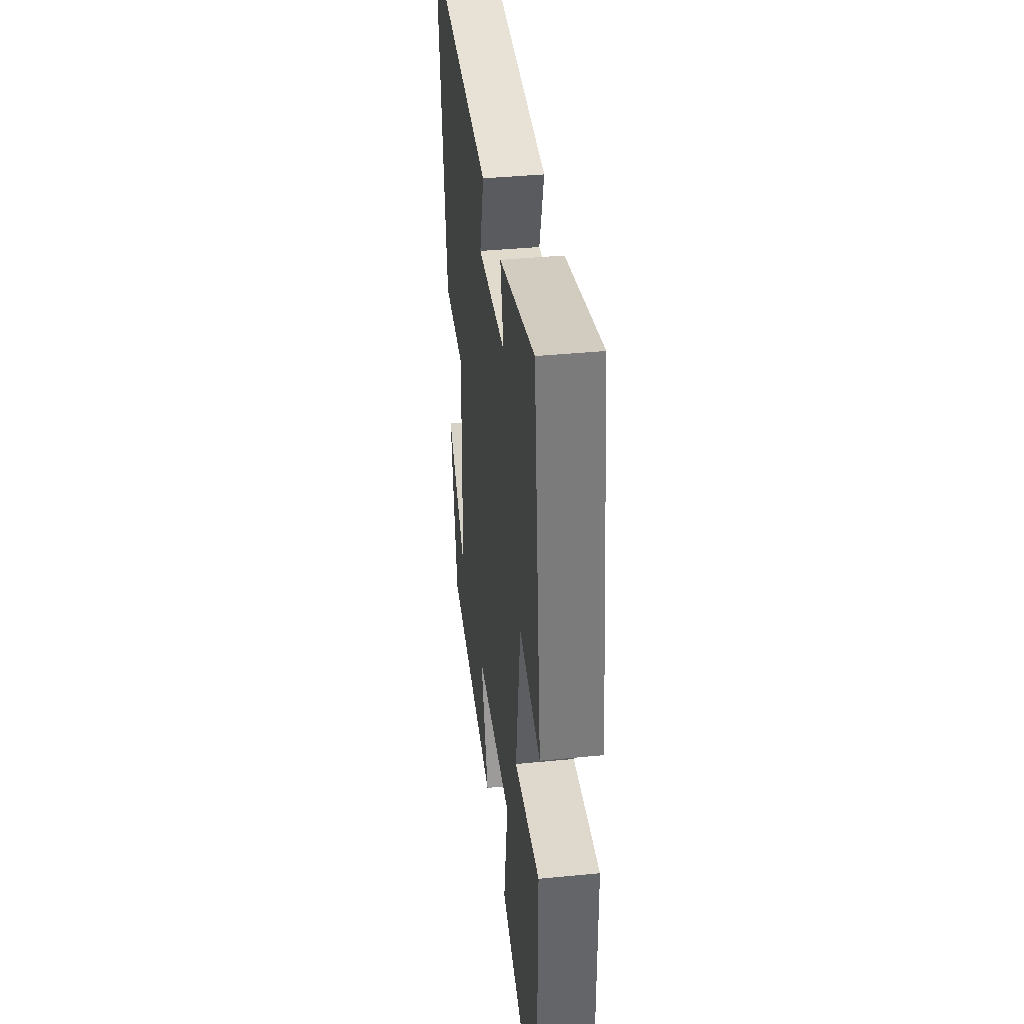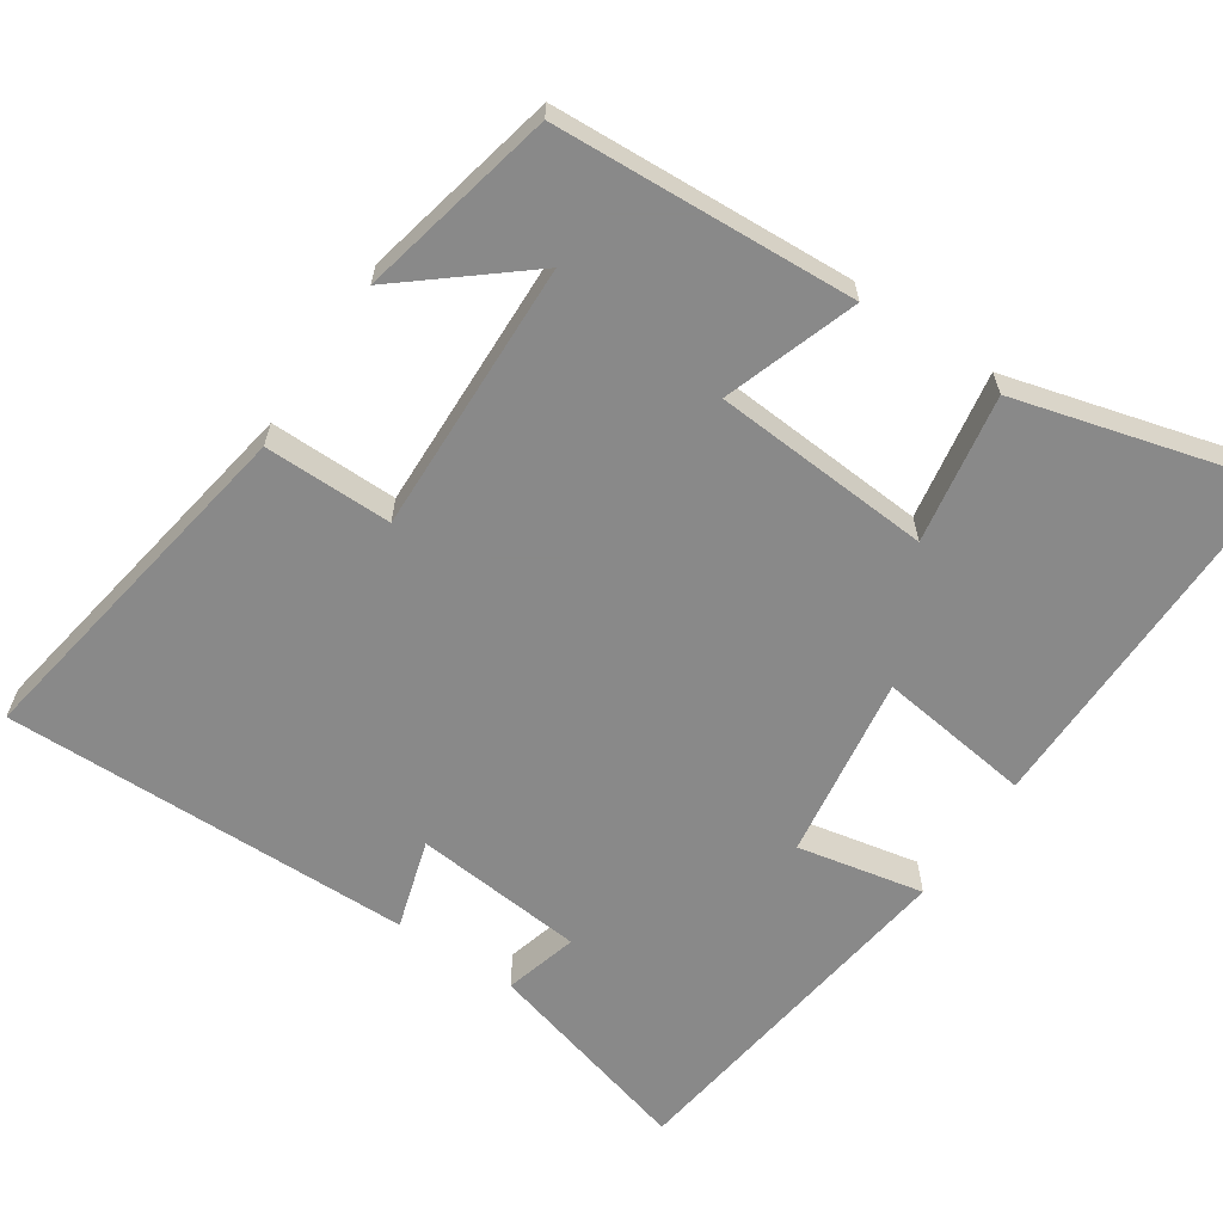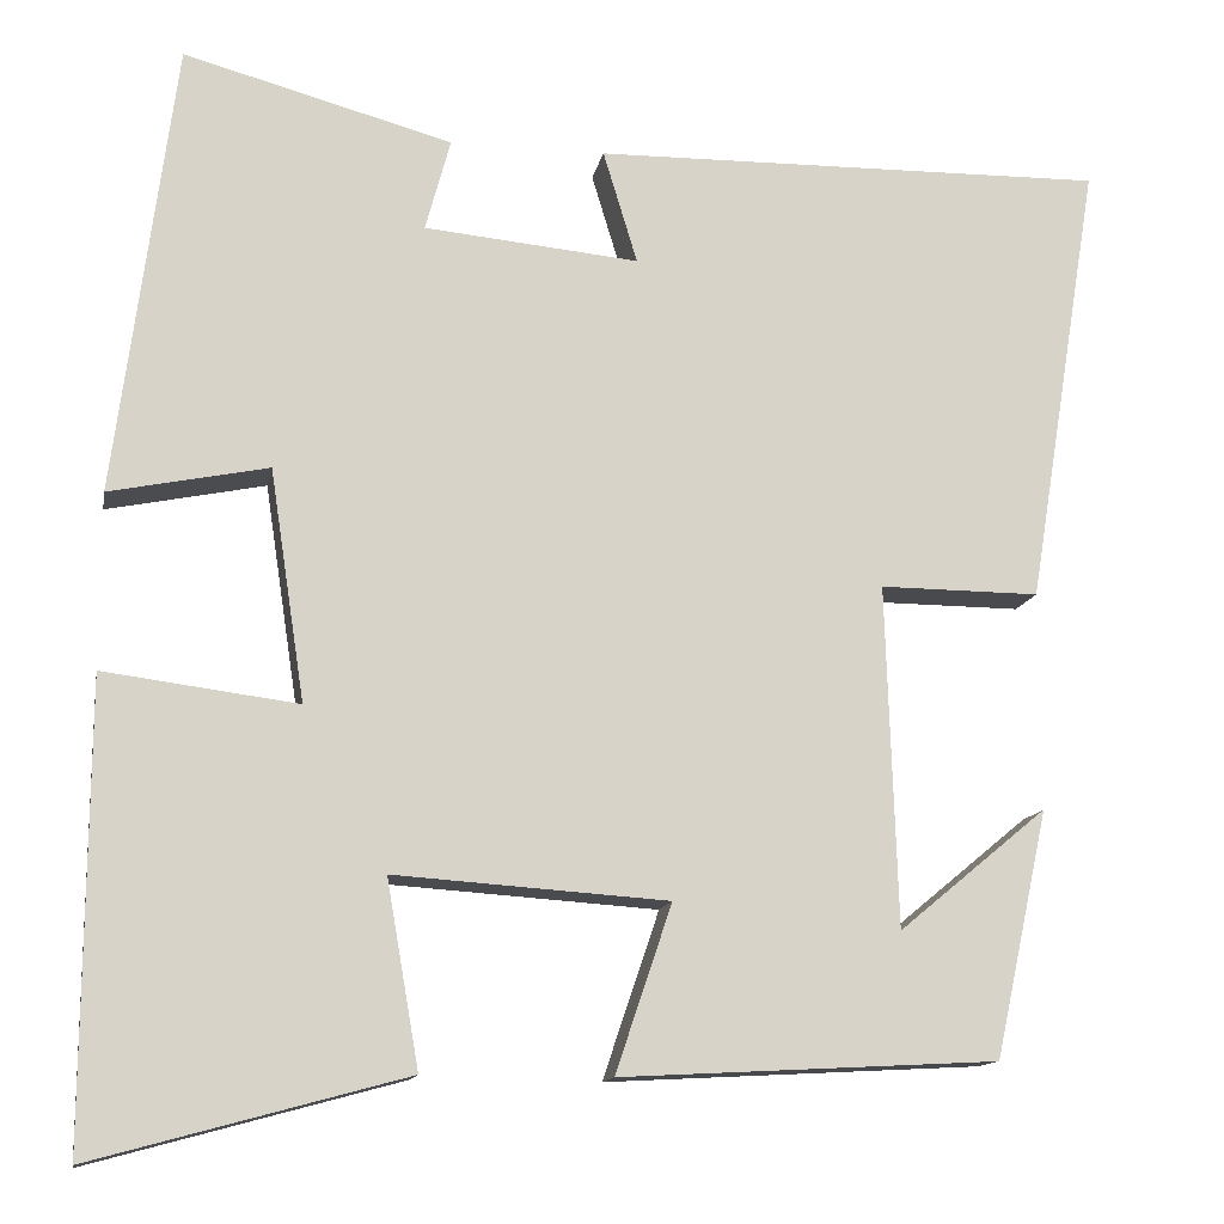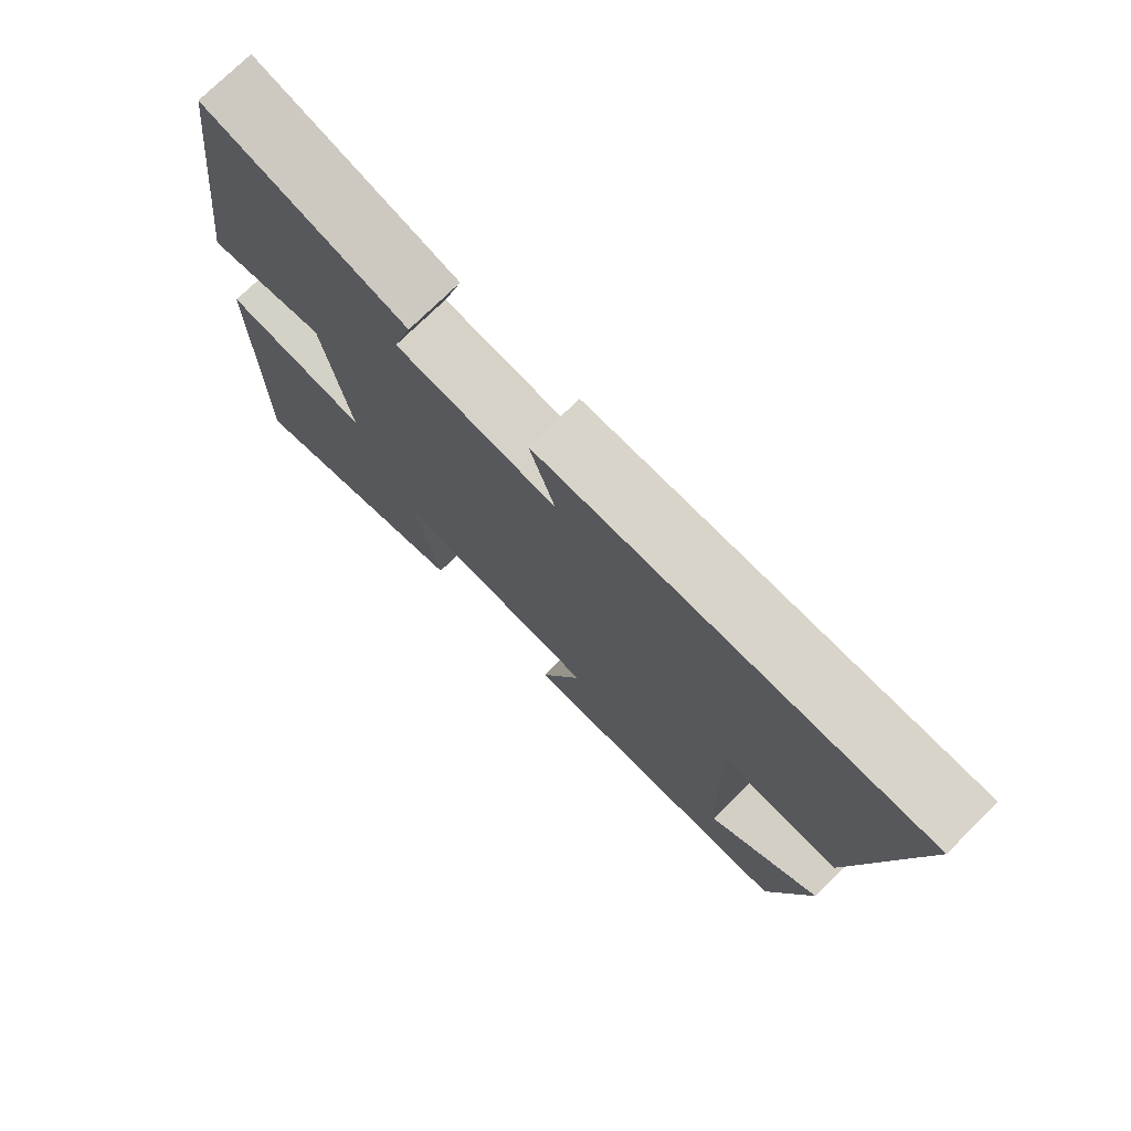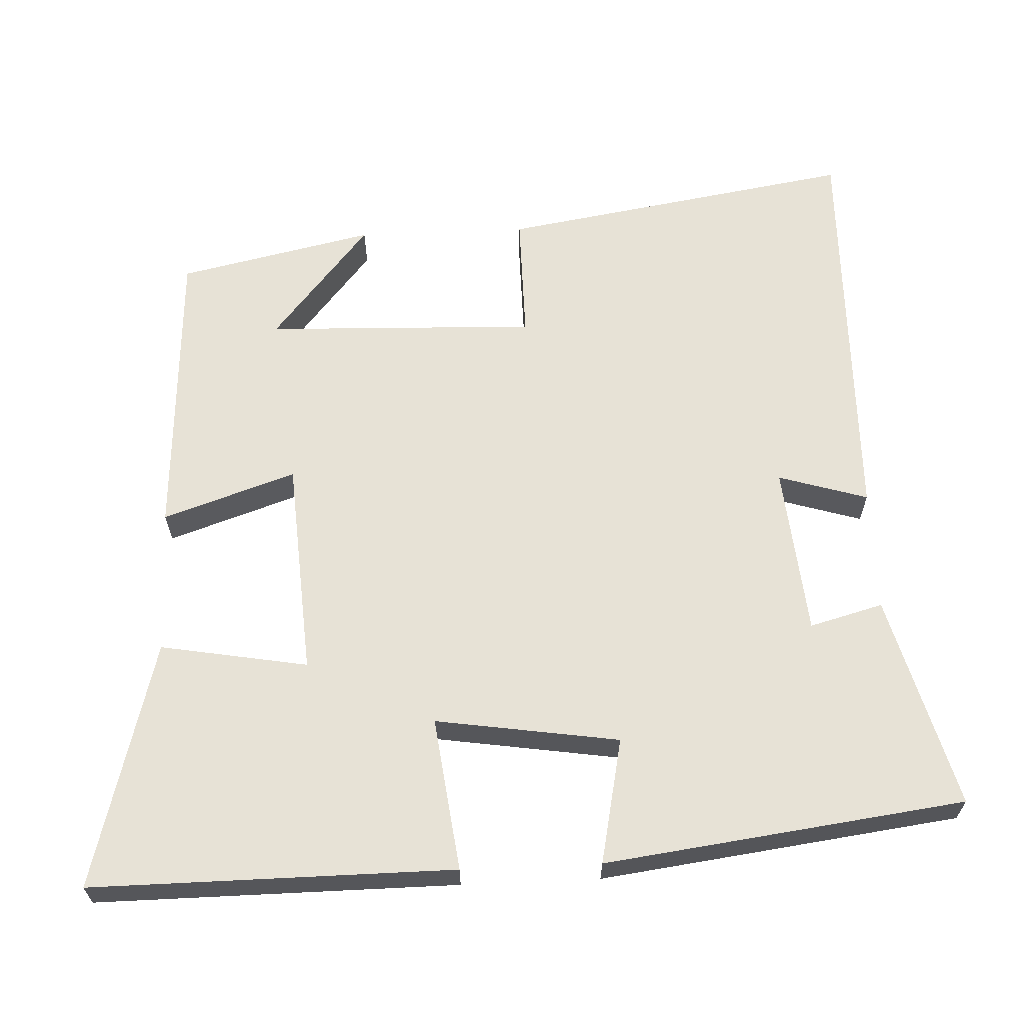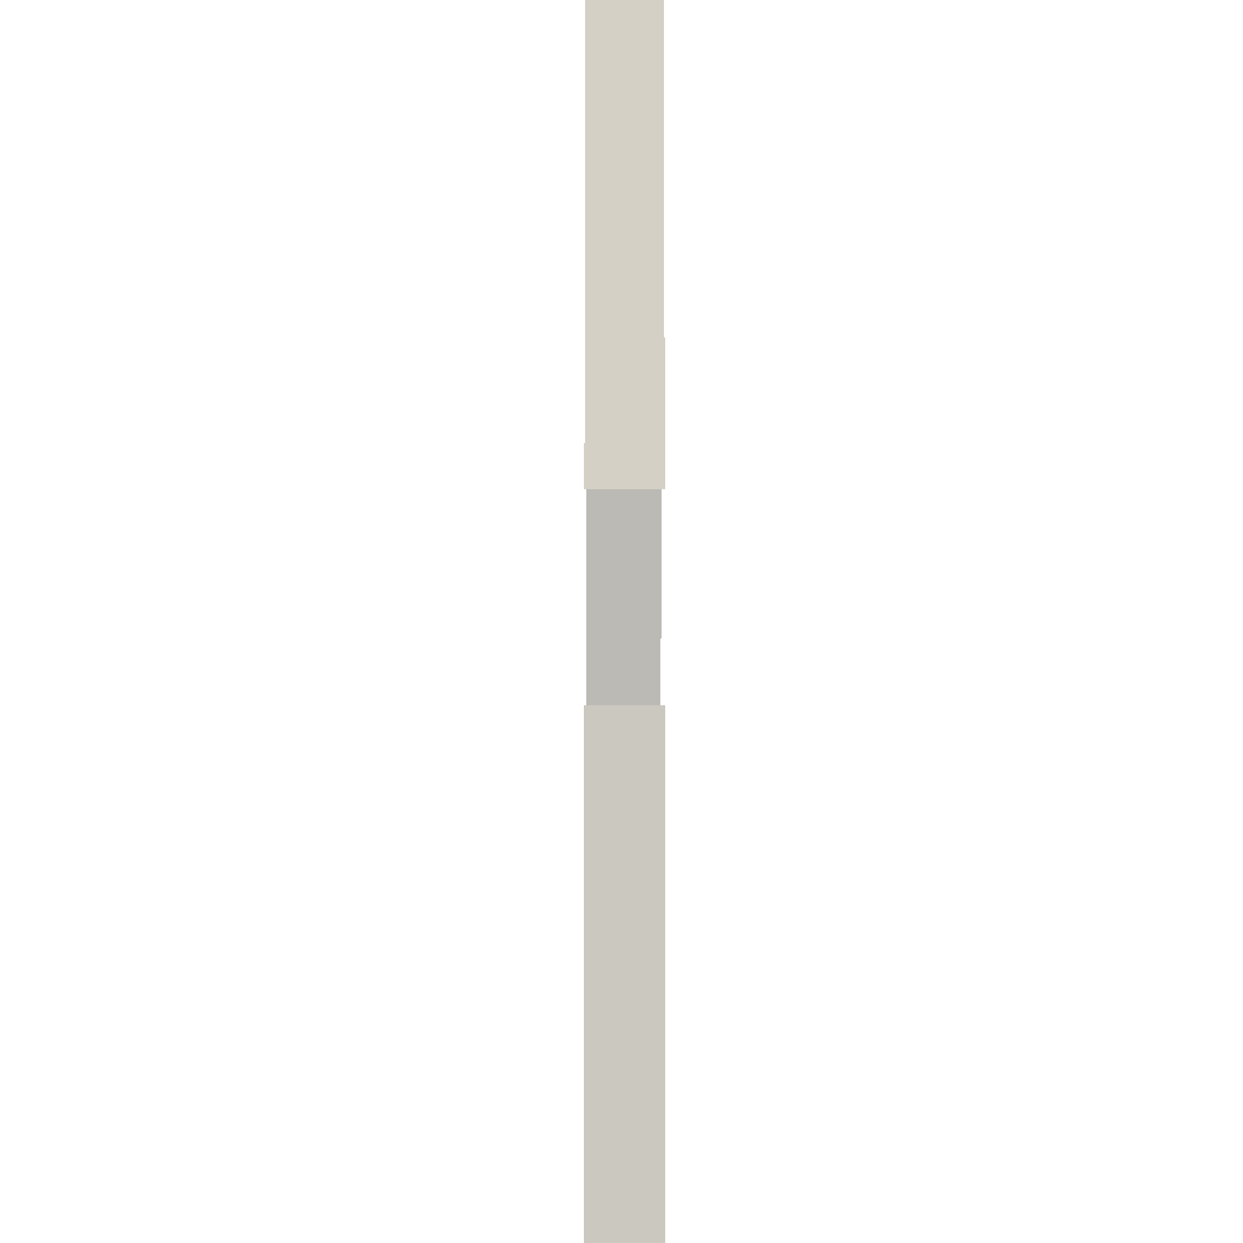
<metadata>
{"format":"obj","ext":"obj","renderer":"f3d","projection":"perspective","resolution":1024,"background":"white","views":[{"elev":39.4,"azim":-96.9,"up":"+Z"},{"elev":-63.0,"azim":146.1,"up":"+Y"},{"elev":-13.3,"azim":-10.6,"up":"+Z"},{"elev":75.4,"azim":45.6,"up":"+Z"},{"elev":63.7,"azim":-92.5,"up":"+Y"},{"elev":-2.1,"azim":-90.3,"up":"+Z"}]}
</metadata>
<code>
v 0.442 0.07 -0.478
v 0.034 0.07 -0.5
v 0.095 0.07 -0.319
v -0.201 0.07 -0.299
v -0.166 0.07 -0.5
v -0.503 0.07 -0.592
v -0.5 0.07 -0.099
v -0.291 0.07 -0.126
v -0.329 0.07 0.124
v -0.5 0.07 0.089
v -0.436 0.07 0.579
v -0.146 0.07 0.5
v -0.173 0.07 0.4
v 0.059 0.07 0.378
v 0.022 0.07 0.5
v 0.579 0.07 0.509
v 0.5 0.07 0.025
v 0.327 0.07 0.026
v 0.339 0.07 -0.344
v 0.5 0.07 -0.211
v 0.442 0 -0.478
v 0.034 0 -0.5
v 0.095 0 -0.319
v -0.201 0 -0.299
v -0.166 0 -0.5
v -0.503 0 -0.592
v -0.5 0 -0.099
v -0.291 0 -0.126
v -0.329 0 0.124
v -0.5 0 0.089
v -0.436 0 0.579
v -0.146 0 0.5
v -0.173 0 0.4
v 0.059 0 0.378
v 0.022 0 0.5
v 0.579 0 0.509
v 0.5 0 0.025
v 0.327 0 0.026
v 0.339 0 -0.344
v 0.5 0 -0.211
f 19 20 1
f 15 16 17 18
f 14 15 18 19
f 13 14 19
f 10 11 12 13
f 9 10 13
f 8 9 13 19
f 4 5 6 7
f 3 4 7 8
f 19 1 2 3
f 3 8 19
f 21 40 39
f 38 37 36 35
f 39 38 35 34
f 39 34 33
f 33 32 31 30
f 33 30 29
f 39 33 29 28
f 27 26 25 24
f 28 27 24 23
f 23 22 21 39
f 39 28 23
f 1 21 22 2
f 2 22 23 3
f 3 23 24 4
f 4 24 25 5
f 5 25 26 6
f 6 26 27 7
f 7 27 28 8
f 8 28 29 9
f 9 29 30 10
f 10 30 31 11
f 11 31 32 12
f 12 32 33 13
f 13 33 34 14
f 14 34 35 15
f 15 35 36 16
f 16 36 37 17
f 17 37 38 18
f 18 38 39 19
f 19 39 40 20
f 20 40 21 1

</code>
